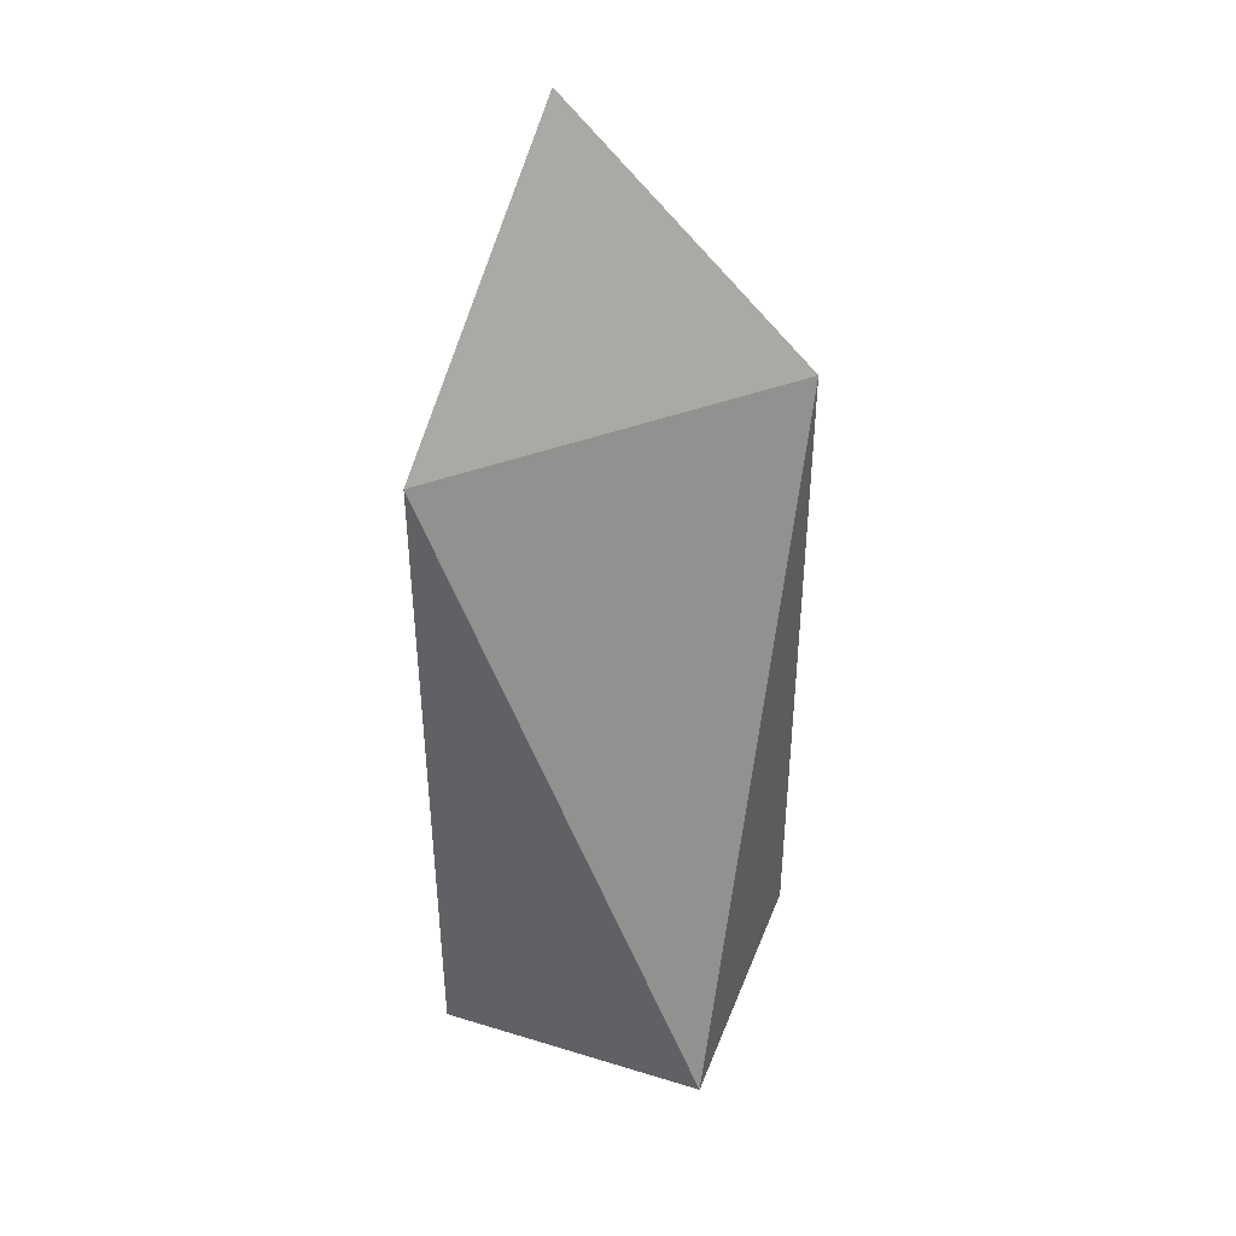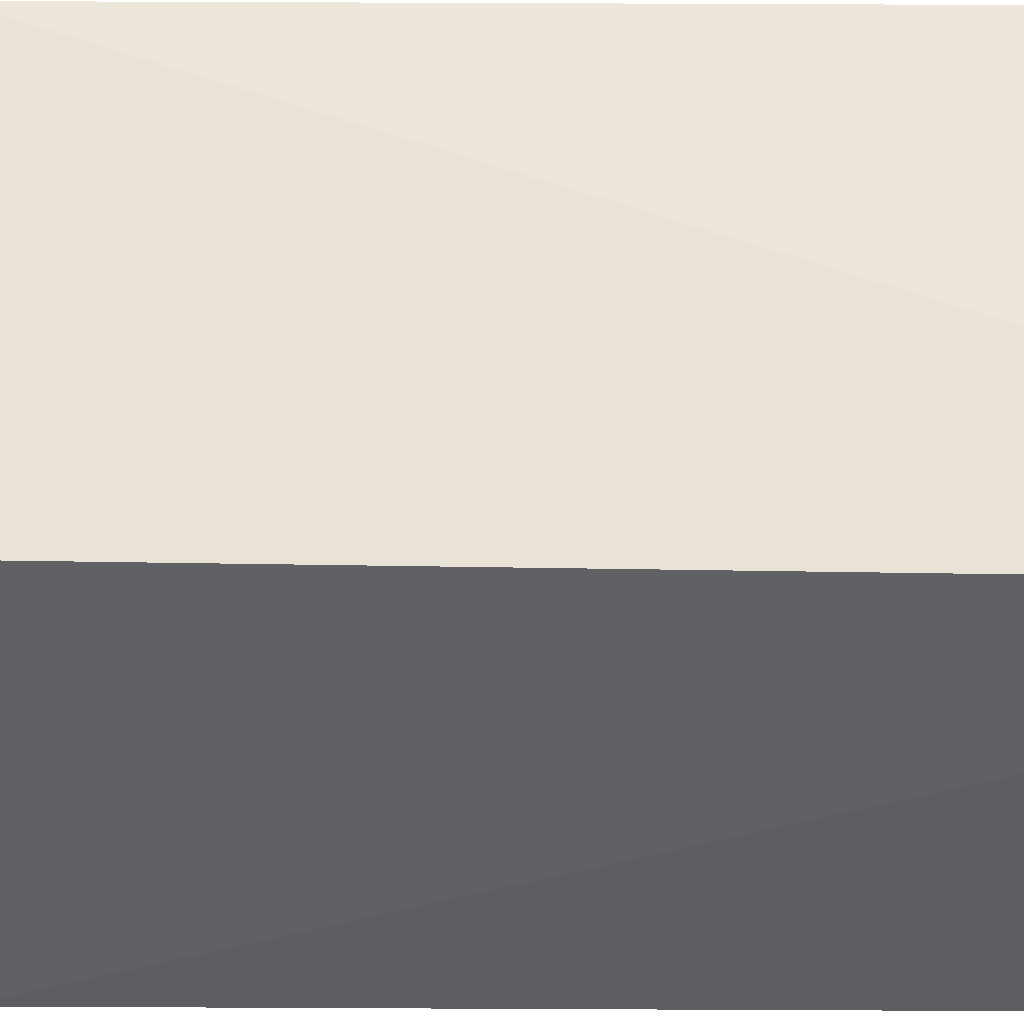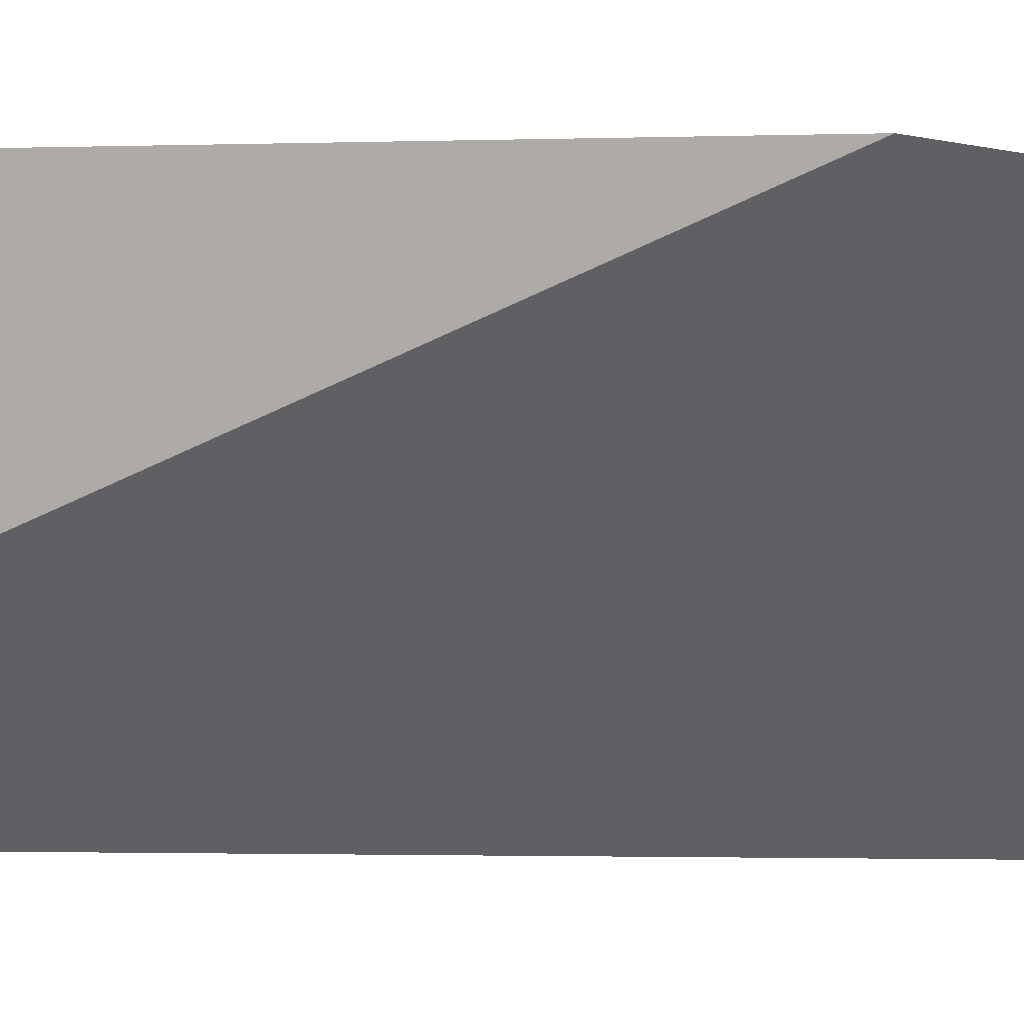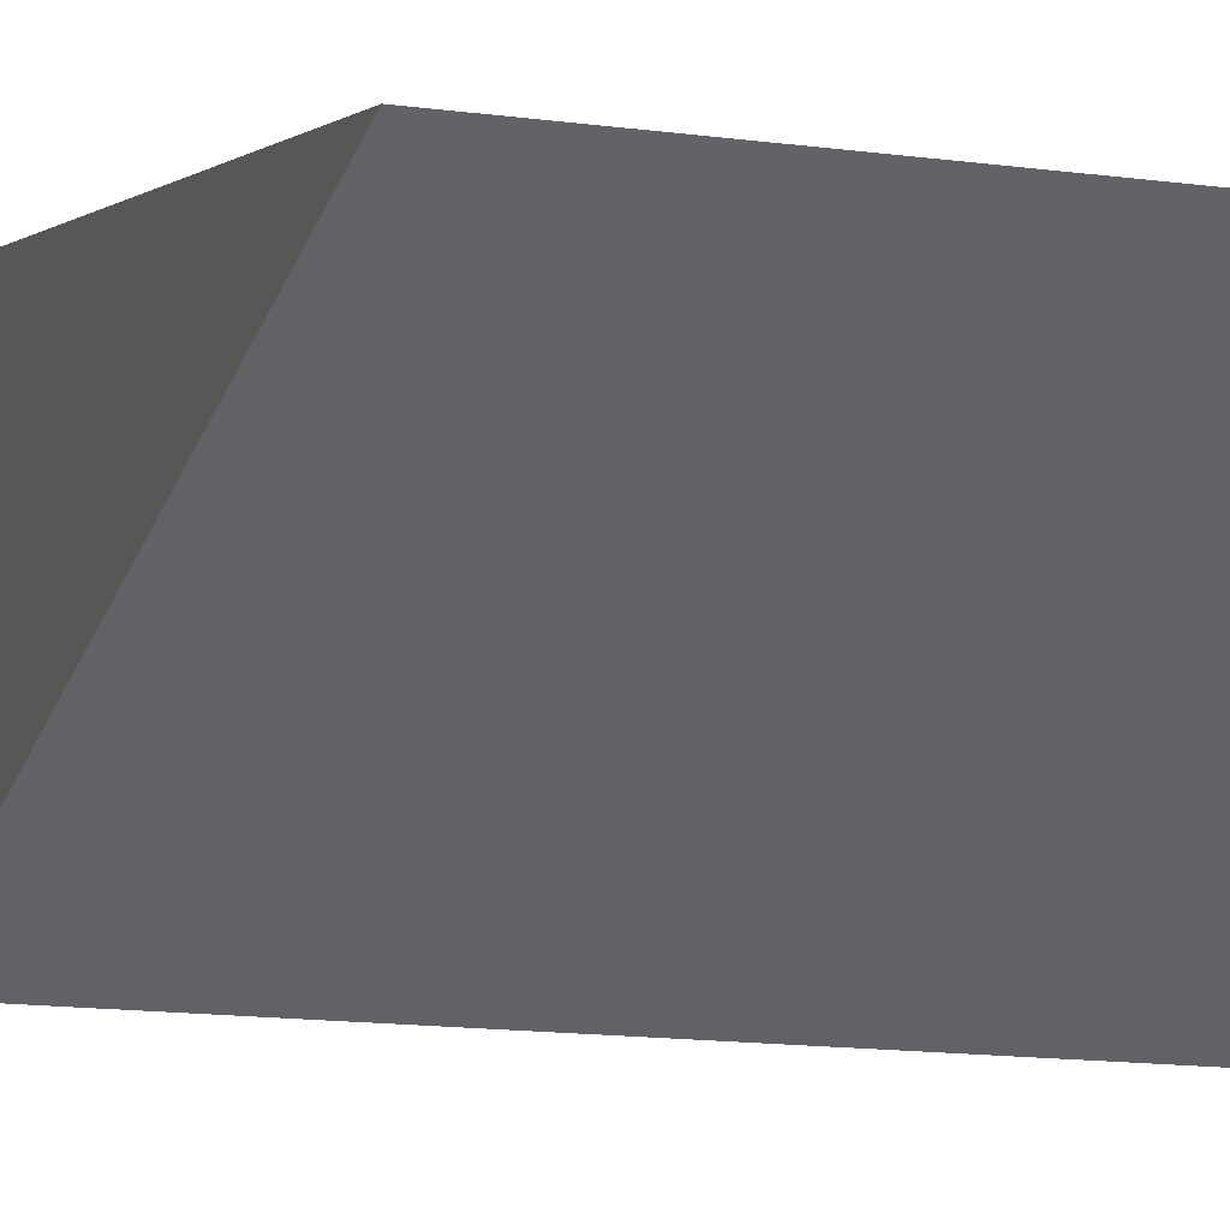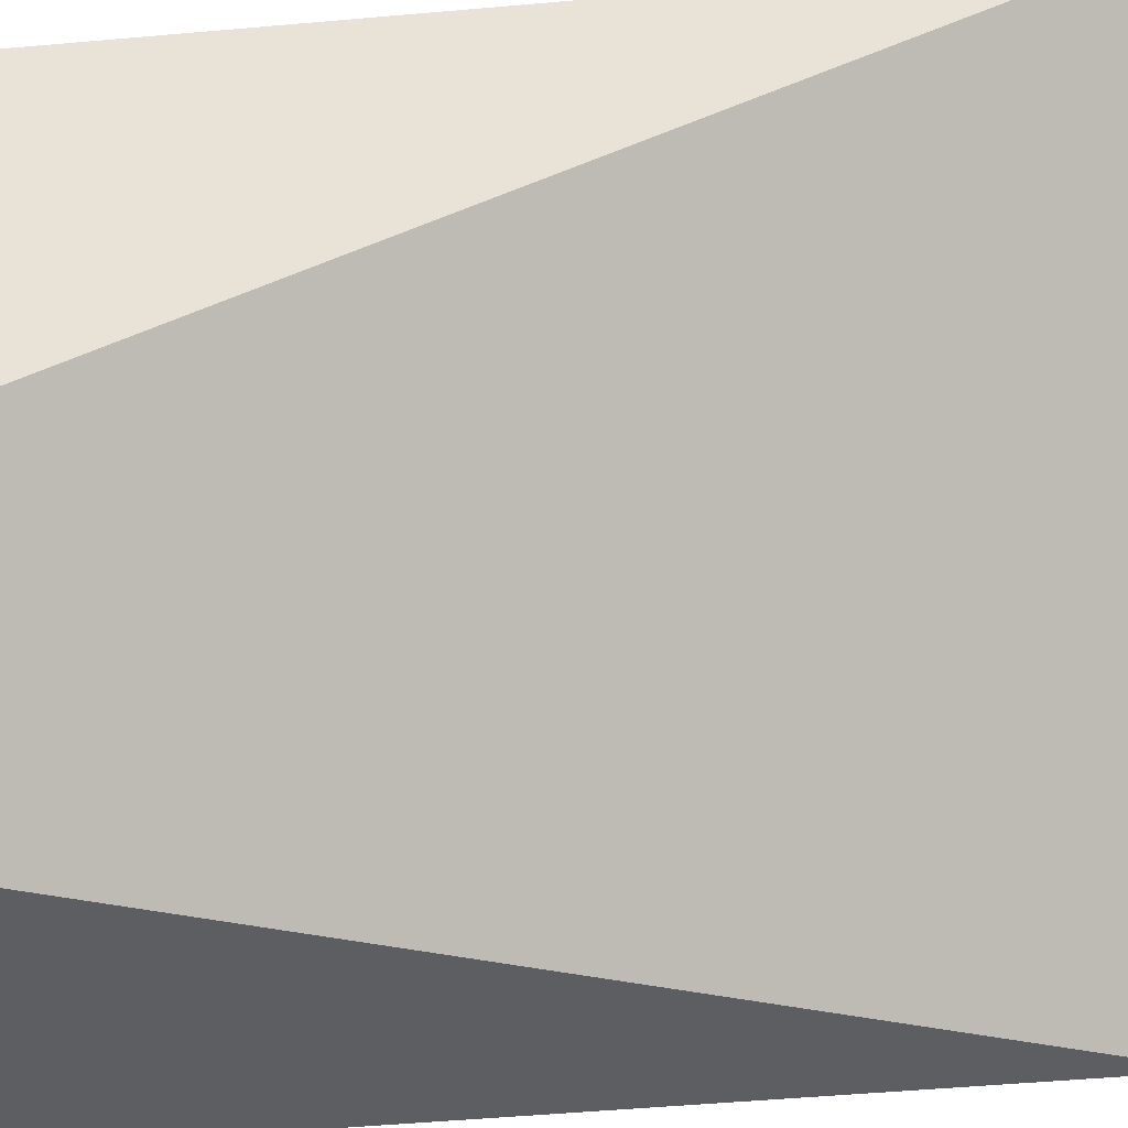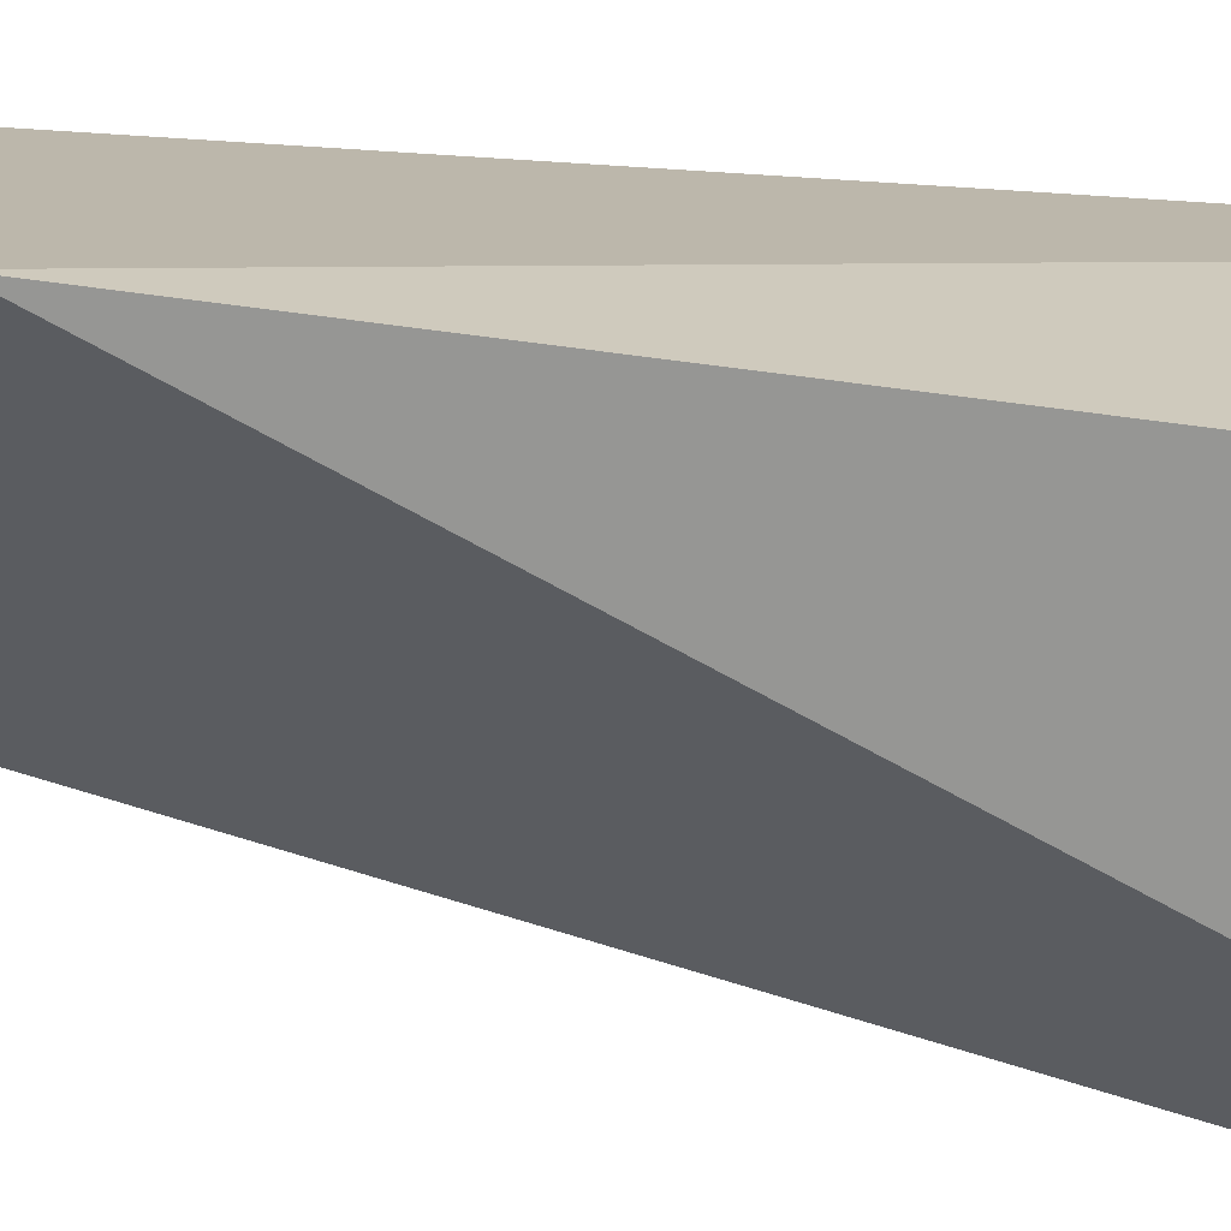
<metadata>
{"format":"obj","ext":"obj","renderer":"f3d","projection":"perspective","resolution":1024,"background":"white","views":[{"elev":41.3,"azim":110.2,"up":"+Y"},{"elev":52.0,"azim":-89.7,"up":"+Z"},{"elev":2.2,"azim":116.1,"up":"+Z"},{"elev":-1.4,"azim":162.1,"up":"+Z"},{"elev":-38.2,"azim":96.9,"up":"+Z"},{"elev":-67.7,"azim":-97.6,"up":"+Z"}]}
</metadata>
<code>
o Cube
v -1 -0.3229 1
v -0.6518 6.557 0.6518
v -1 -0.3229 -1
v 1 -0.3229 1
v 1 -0.3229 -1
v -1 4.663 -1
v 1 4.663 1
f 1 2 6
f 5 1 3
f 2 7 6
f 3 6 5
f 3 1 6
f 4 5 7
f 4 7 1
f 7 5 6
f 1 7 2
f 5 4 1

</code>
